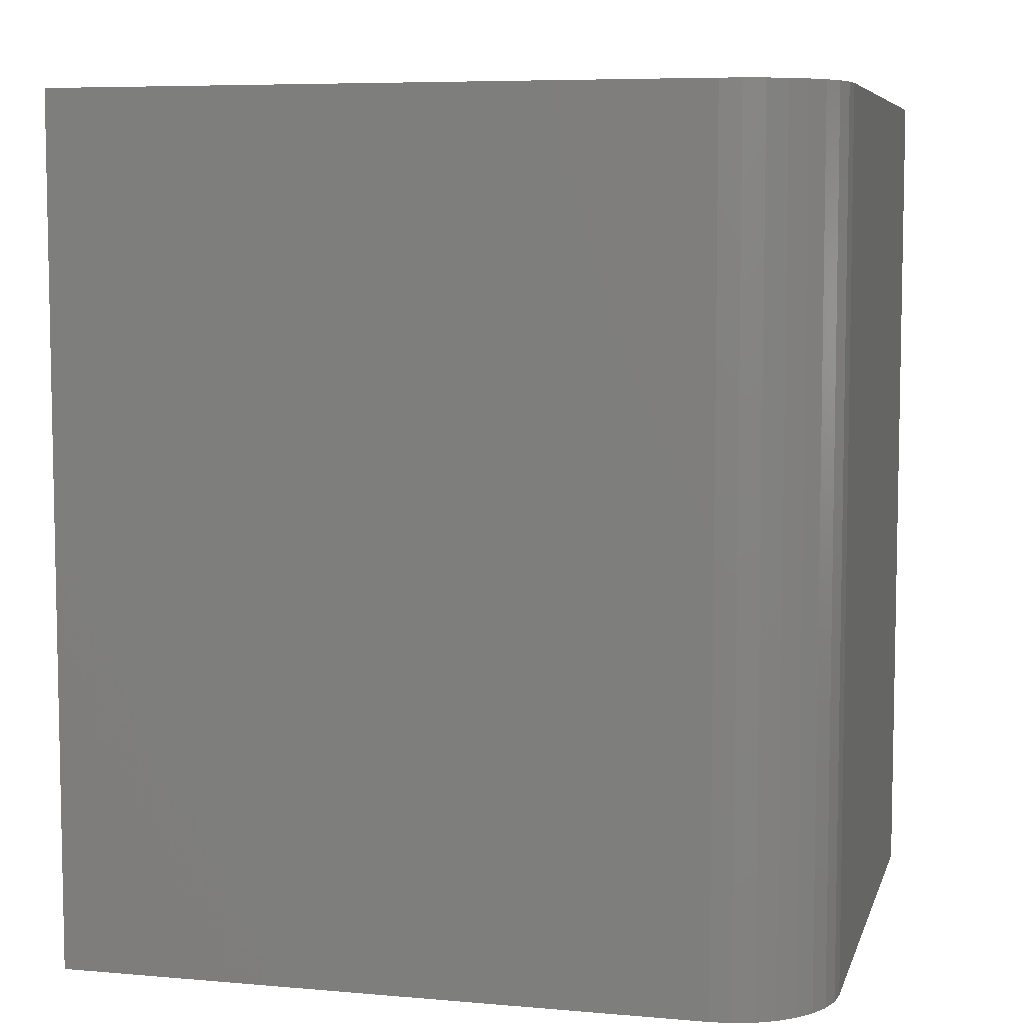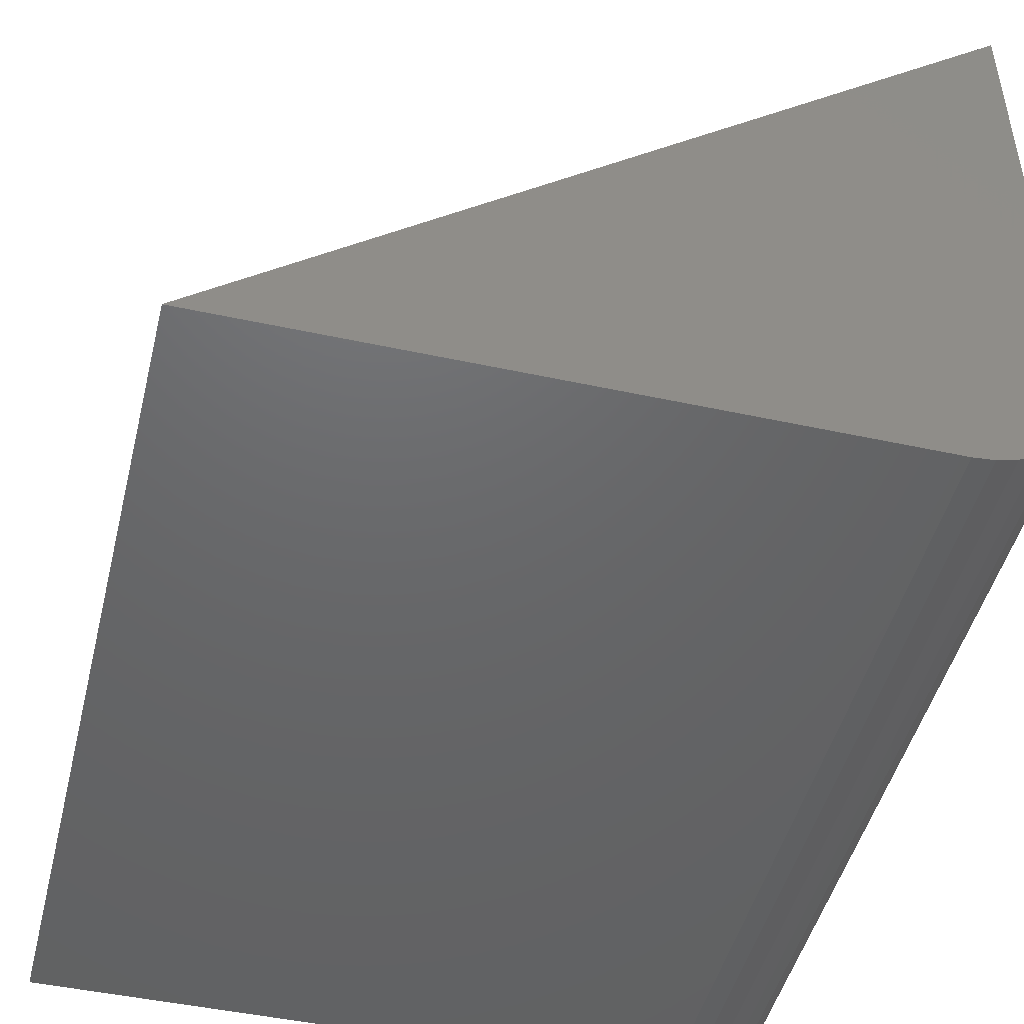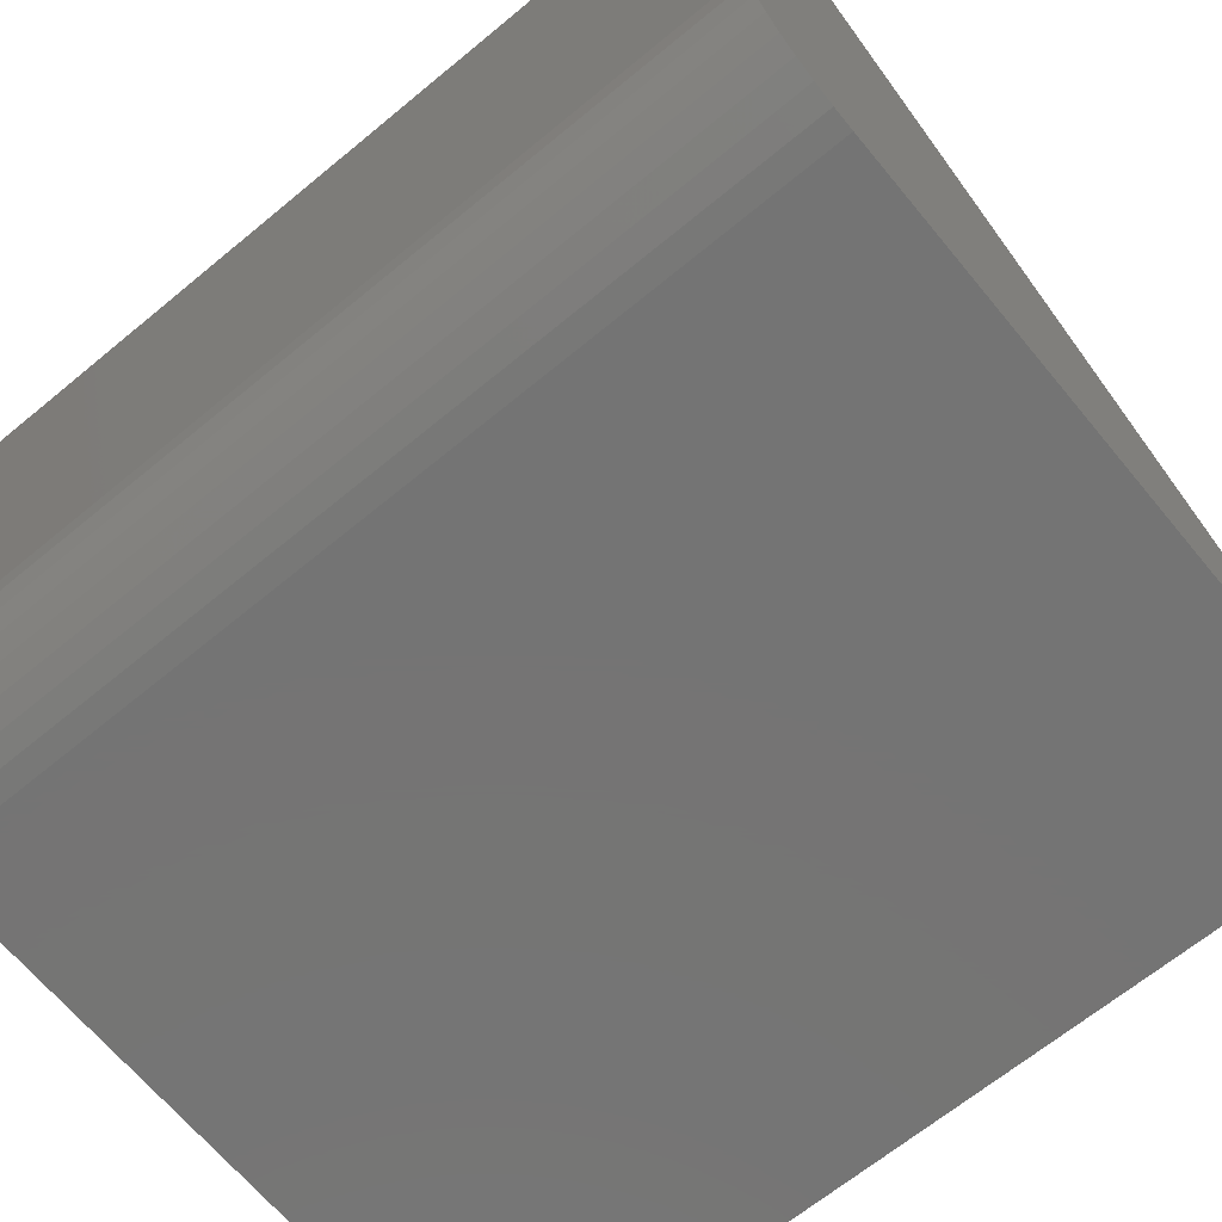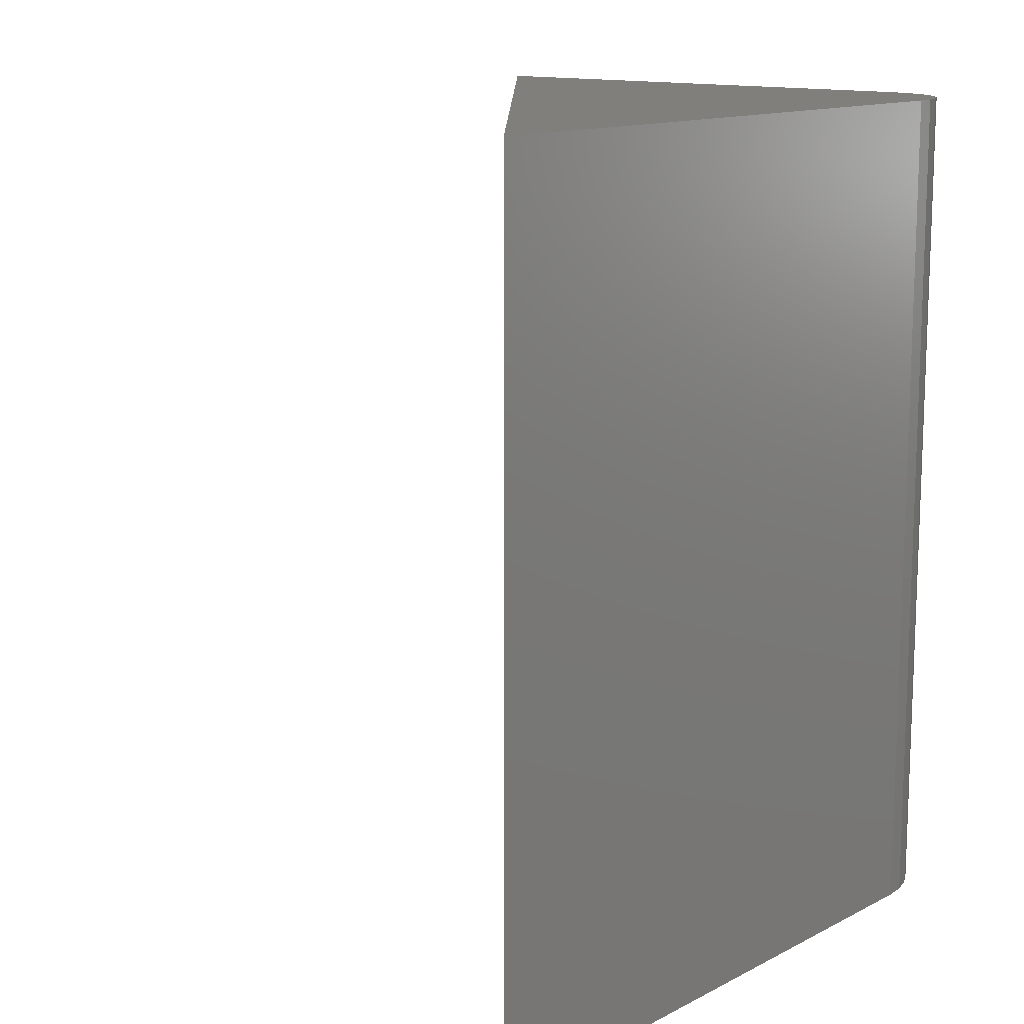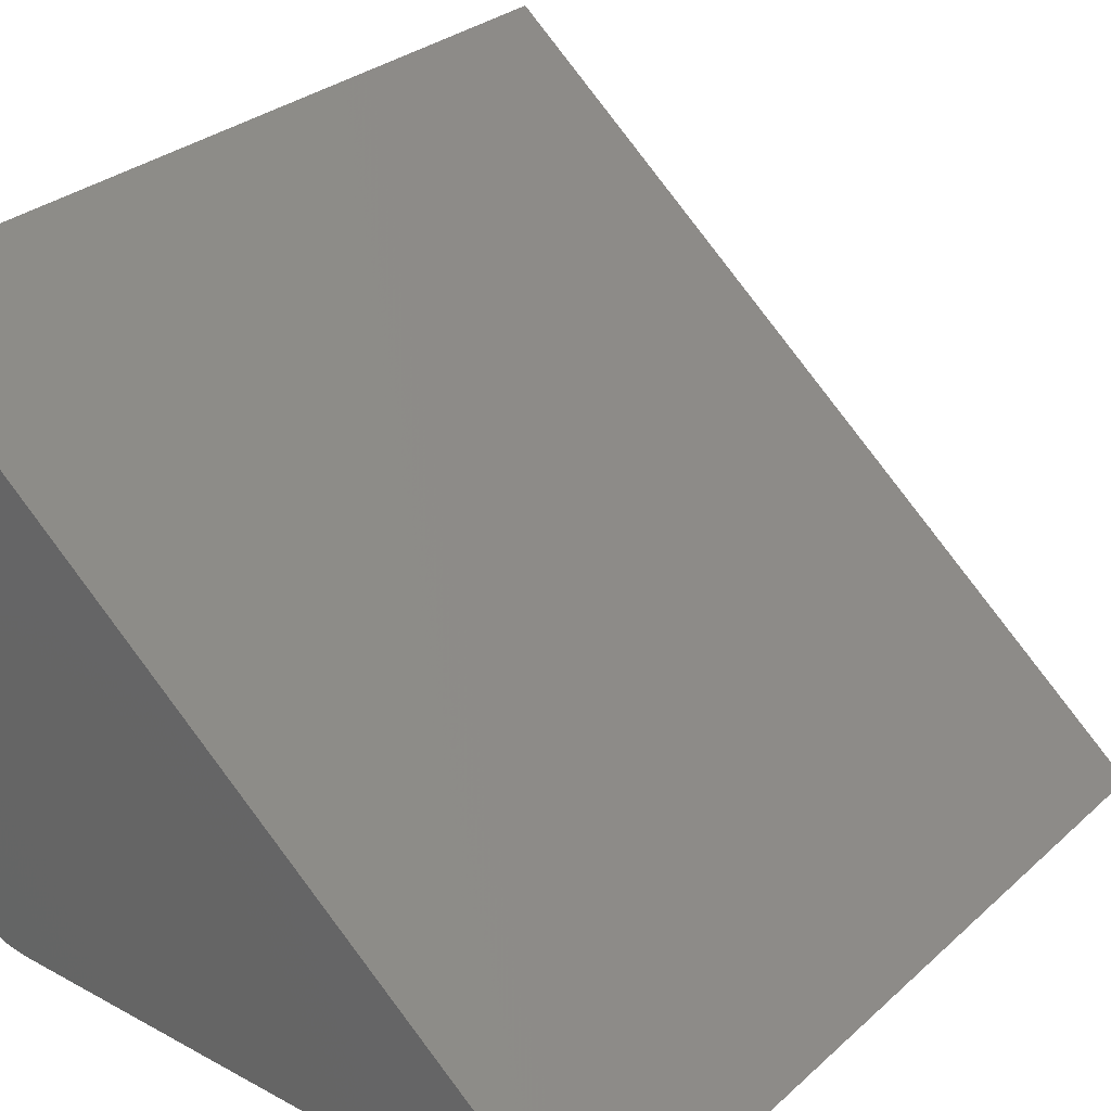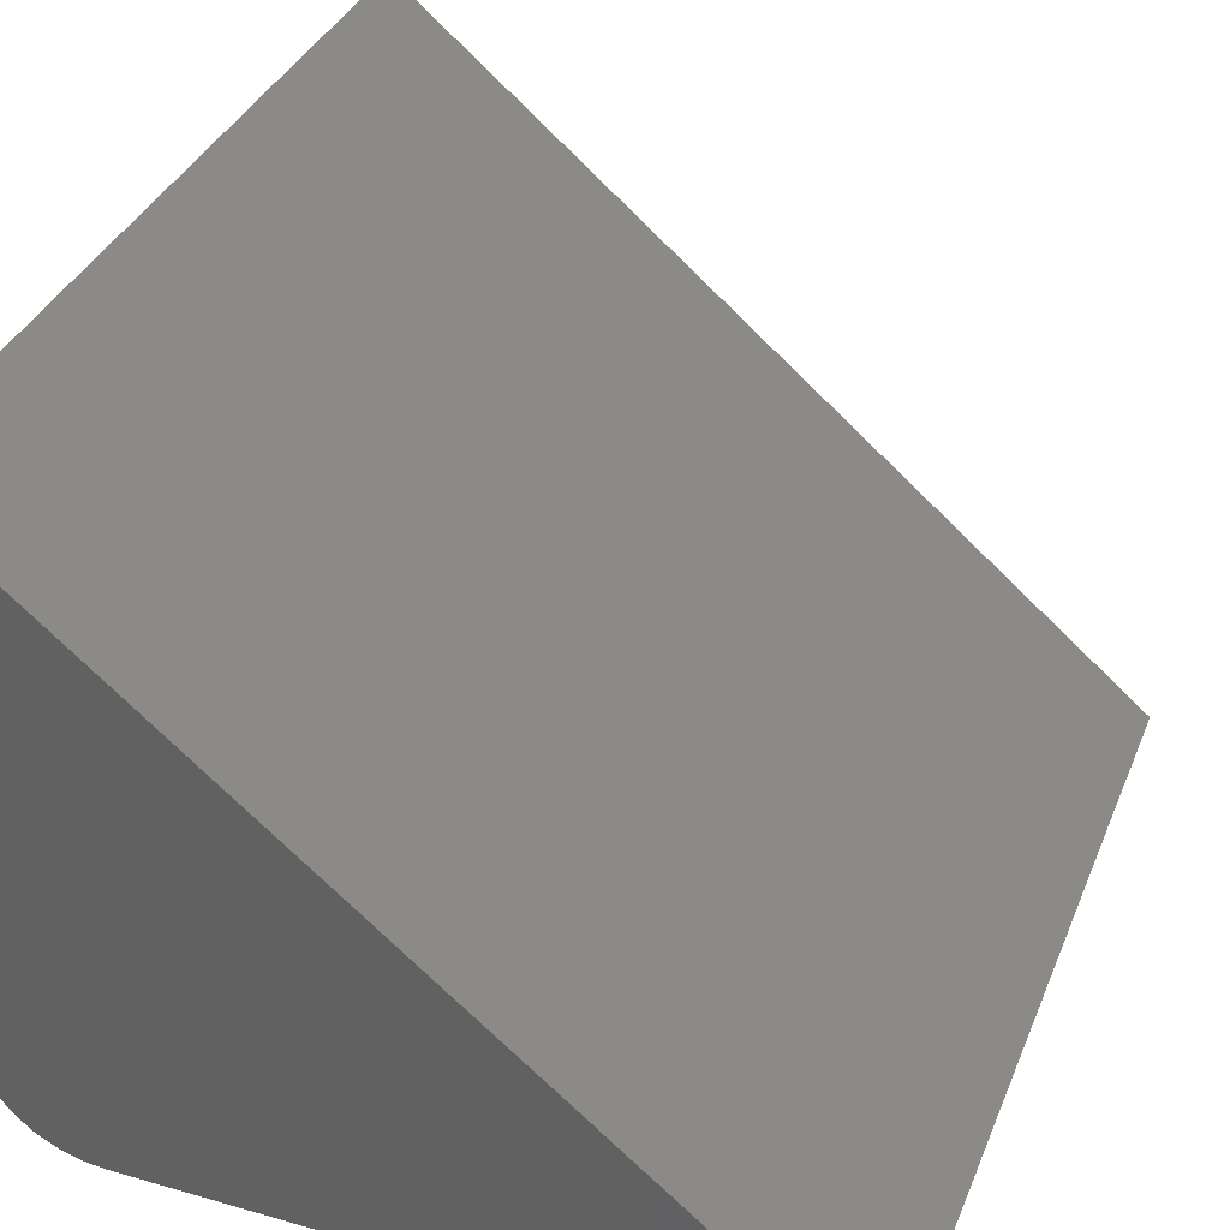
<metadata>
{"format":"stl","ext":"stl","renderer":"f3d","projection":"perspective","resolution":1024,"background":"white","views":[{"elev":6.8,"azim":-165.7,"up":"+Y"},{"elev":-47.1,"azim":166.2,"up":"+Z"},{"elev":-66.7,"azim":-50.4,"up":"+Z"},{"elev":13.2,"azim":130.9,"up":"+Y"},{"elev":29.9,"azim":38.1,"up":"+Z"},{"elev":36.1,"azim":20.5,"up":"+Z"}]}
</metadata>
<code>
# stl→obj: 22 verts, 40 faces
v 3.384e-17 -0.75 0.5526
v 5.741e-18 -0.75 0.09375
v 0.001801 -0.75 0.07546
v 0.007136 -0.75 0.05787
v 0.0158 -0.75 0.04167
v 0.02746 -0.75 0.02746
v 0.04167 -0.75 0.0158
v 0.05787 -0.75 0.007136
v 0.07546 -0.75 0.001801
v 0.09375 -0.75 -5.741e-18
v 0.6562 -0.75 -4.018e-17
v 3.384e-17 0 0.5526
v 0.6562 0 -4.018e-17
v 0.09375 0 -5.741e-18
v 0.07546 0 0.001801
v 0.05787 0 0.007136
v 0.04167 0 0.0158
v 0.02746 0 0.02746
v 0.0158 0 0.04167
v 0.007136 0 0.05787
v 0.001801 0 0.07546
v 5.741e-18 0 0.09375
f 1 2 3
f 1 3 4
f 1 4 5
f 1 5 6
f 1 6 7
f 1 7 8
f 1 8 9
f 1 9 10
f 1 10 11
f 12 13 14
f 12 14 15
f 12 15 16
f 12 16 17
f 12 17 18
f 12 18 19
f 12 19 20
f 12 20 21
f 12 21 22
f 12 22 1
f 1 22 2
f 14 13 10
f 10 13 11
f 14 10 15
f 15 10 9
f 15 9 16
f 16 9 8
f 16 8 17
f 17 8 7
f 17 7 18
f 18 7 6
f 18 6 19
f 19 6 5
f 19 5 20
f 20 5 4
f 20 4 21
f 21 4 3
f 21 3 22
f 22 3 2
f 11 13 1
f 1 13 12

</code>
